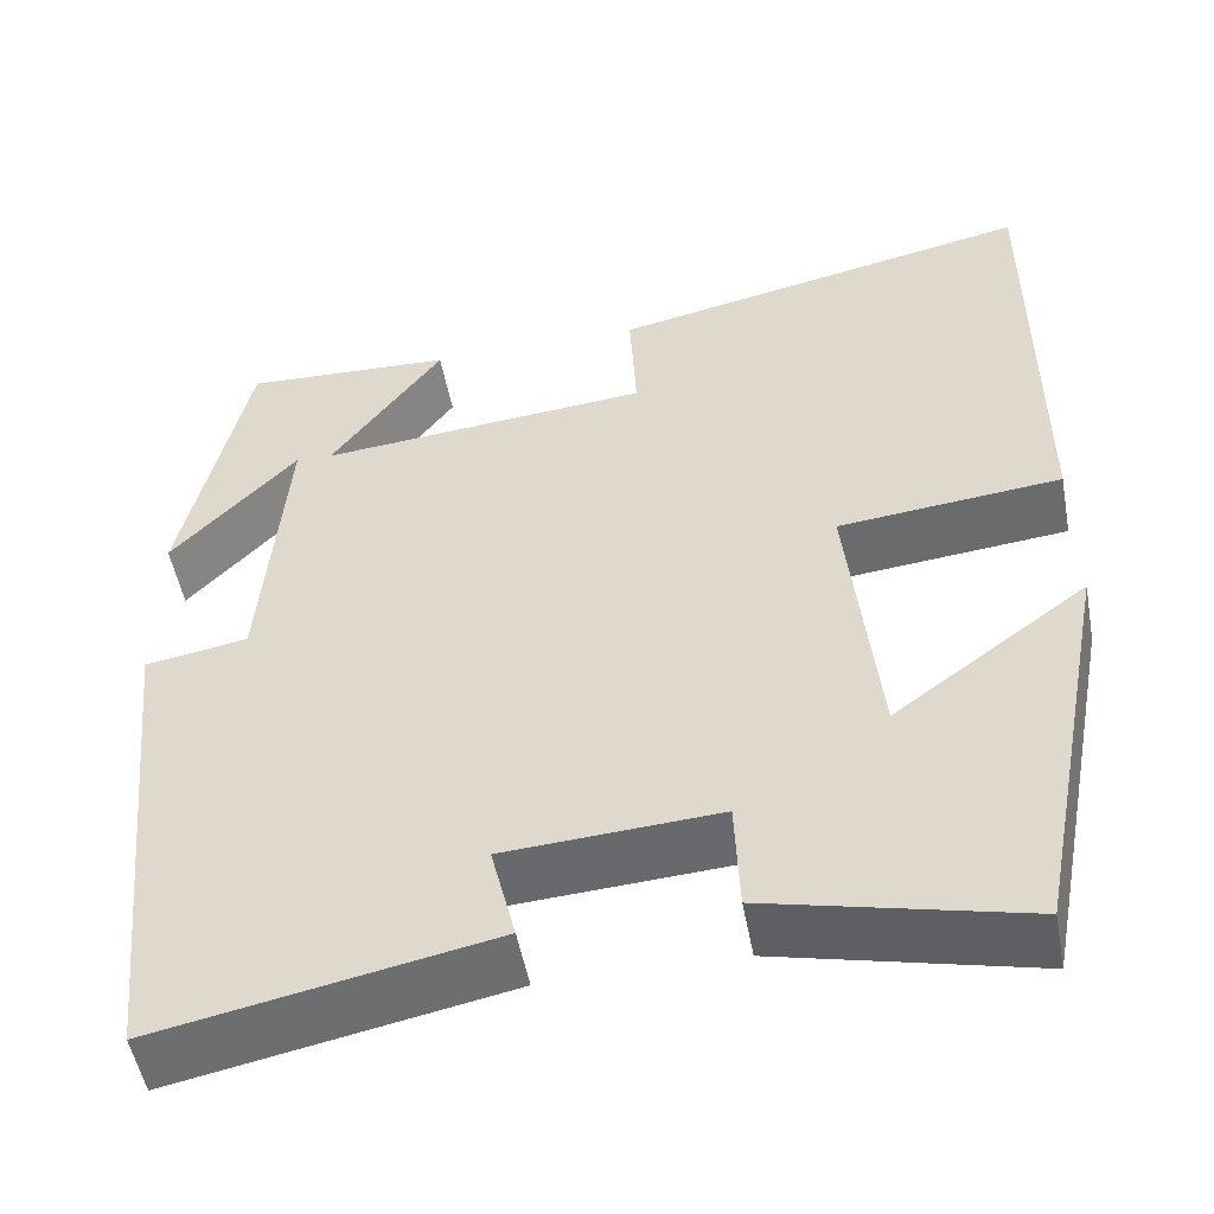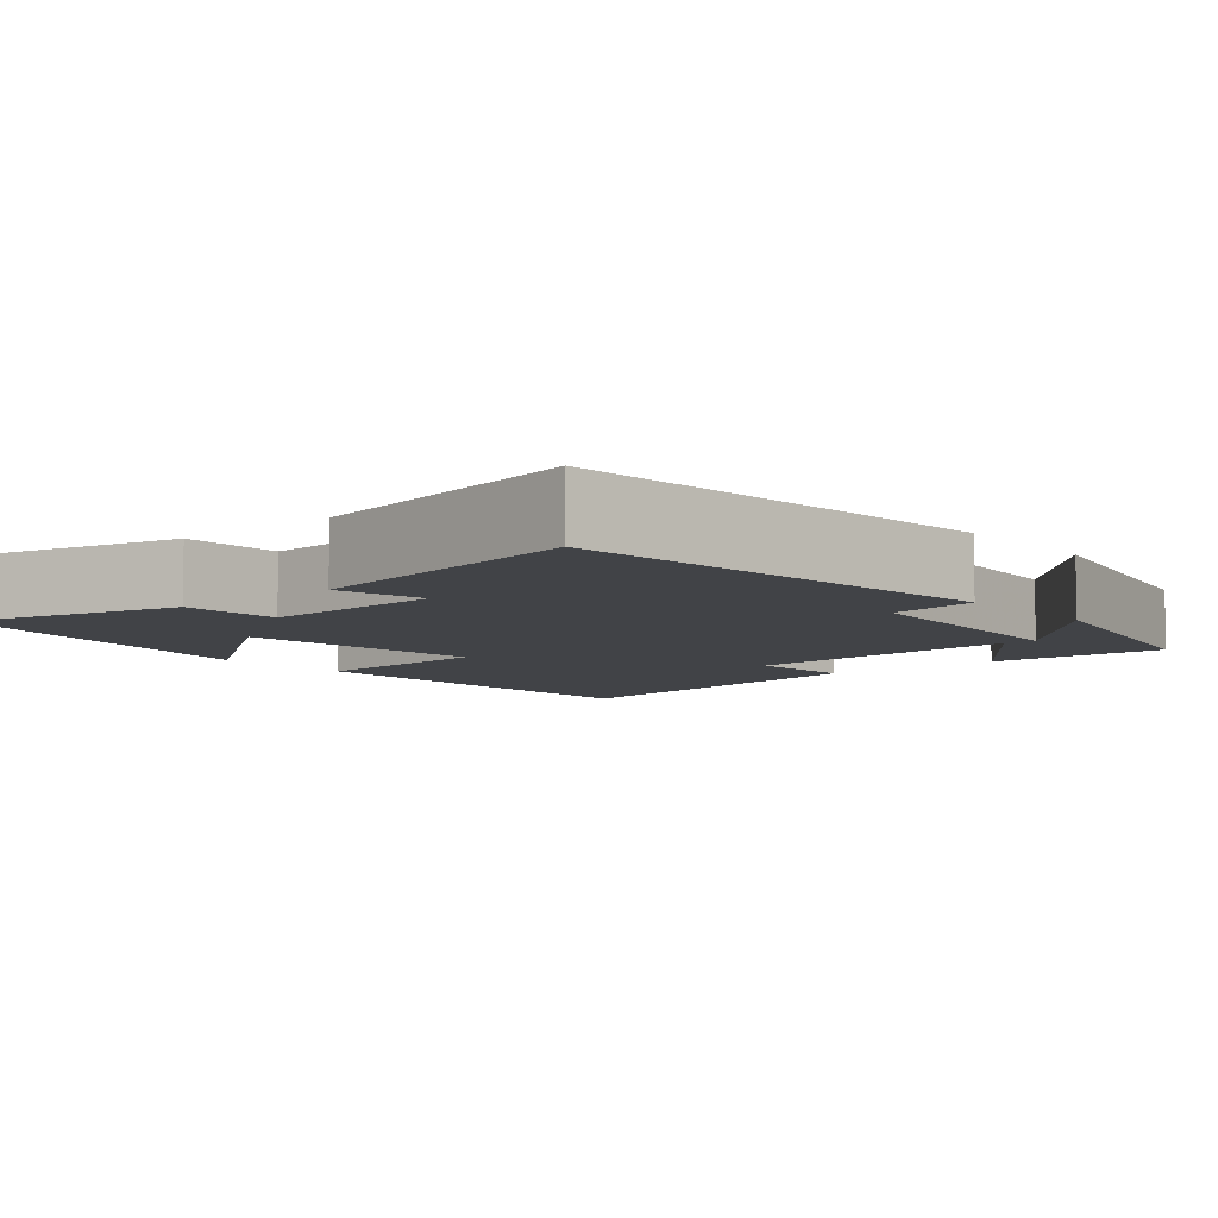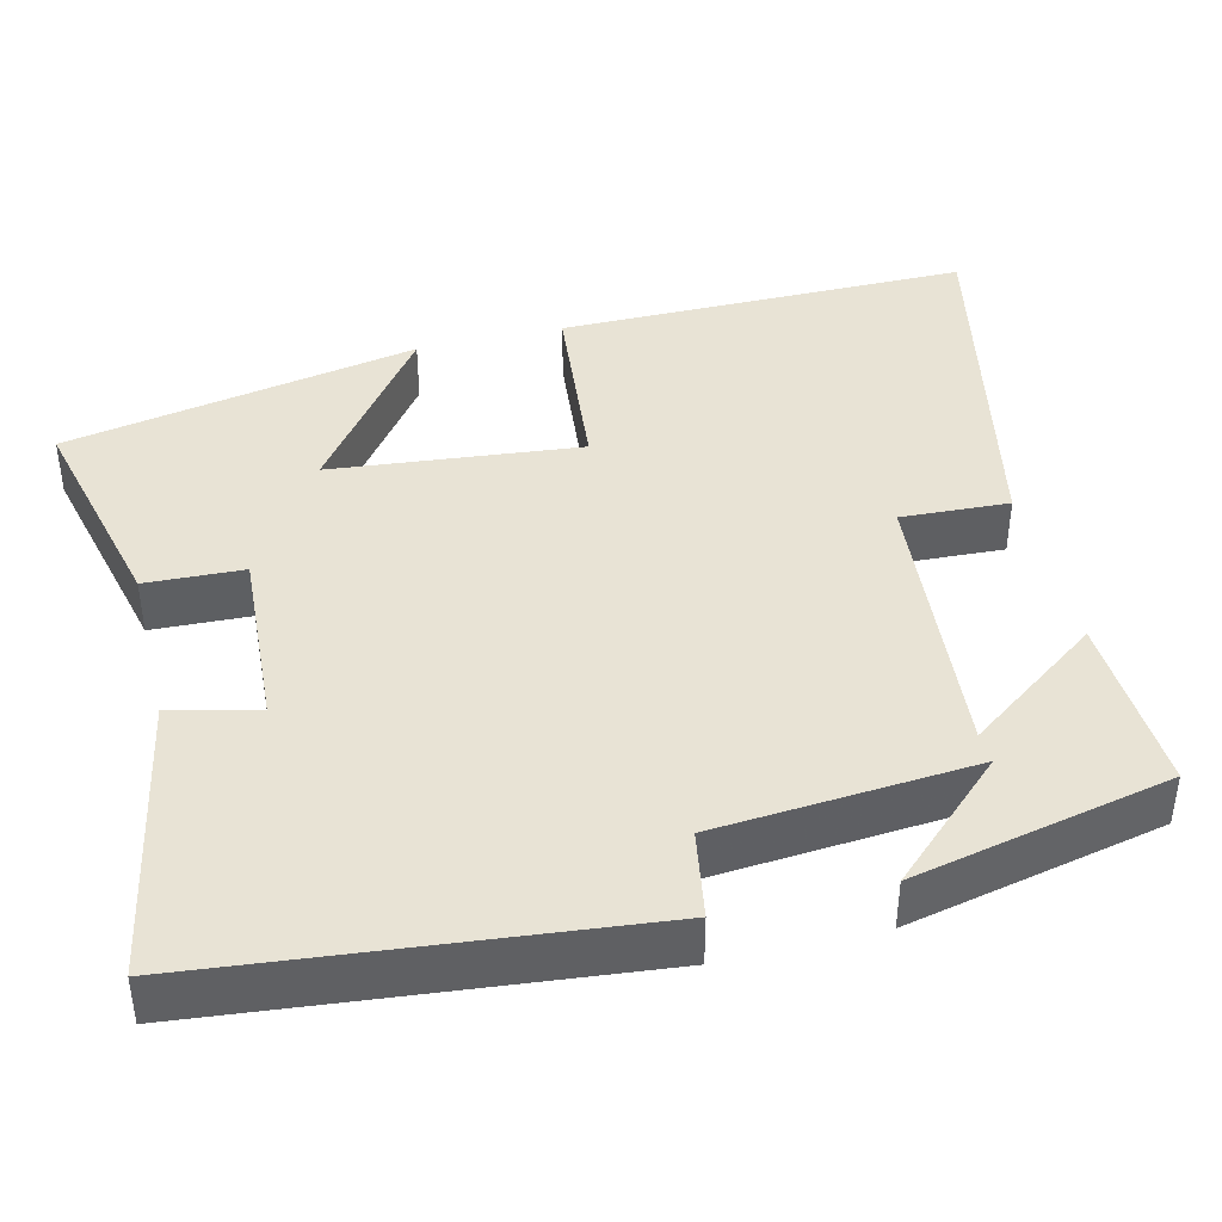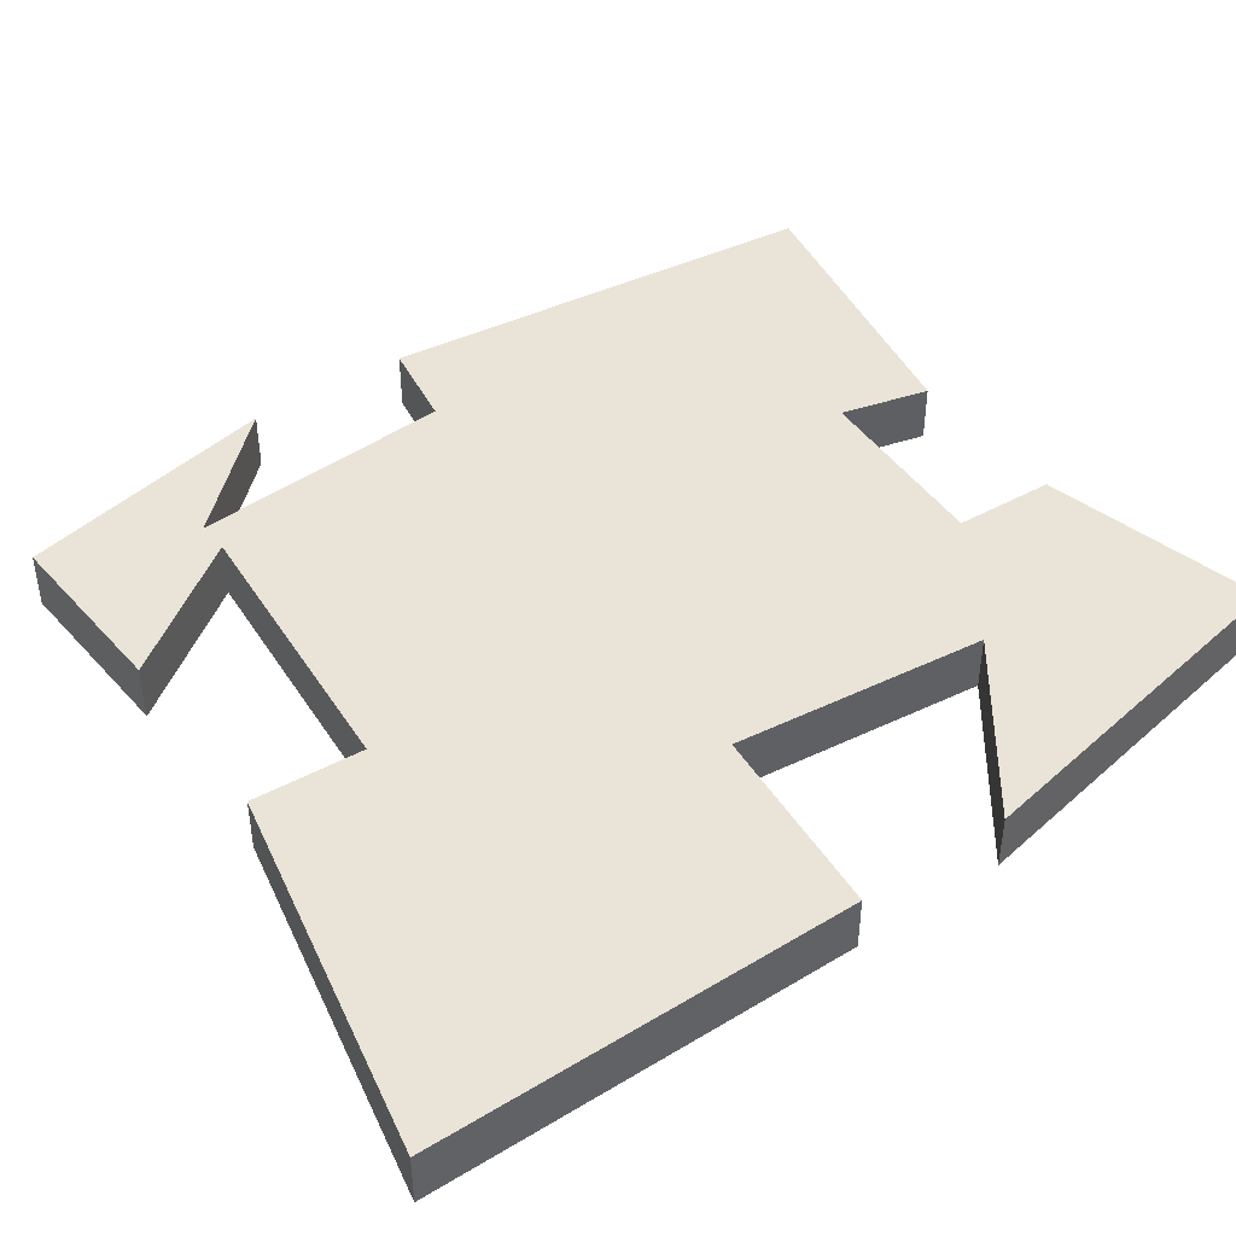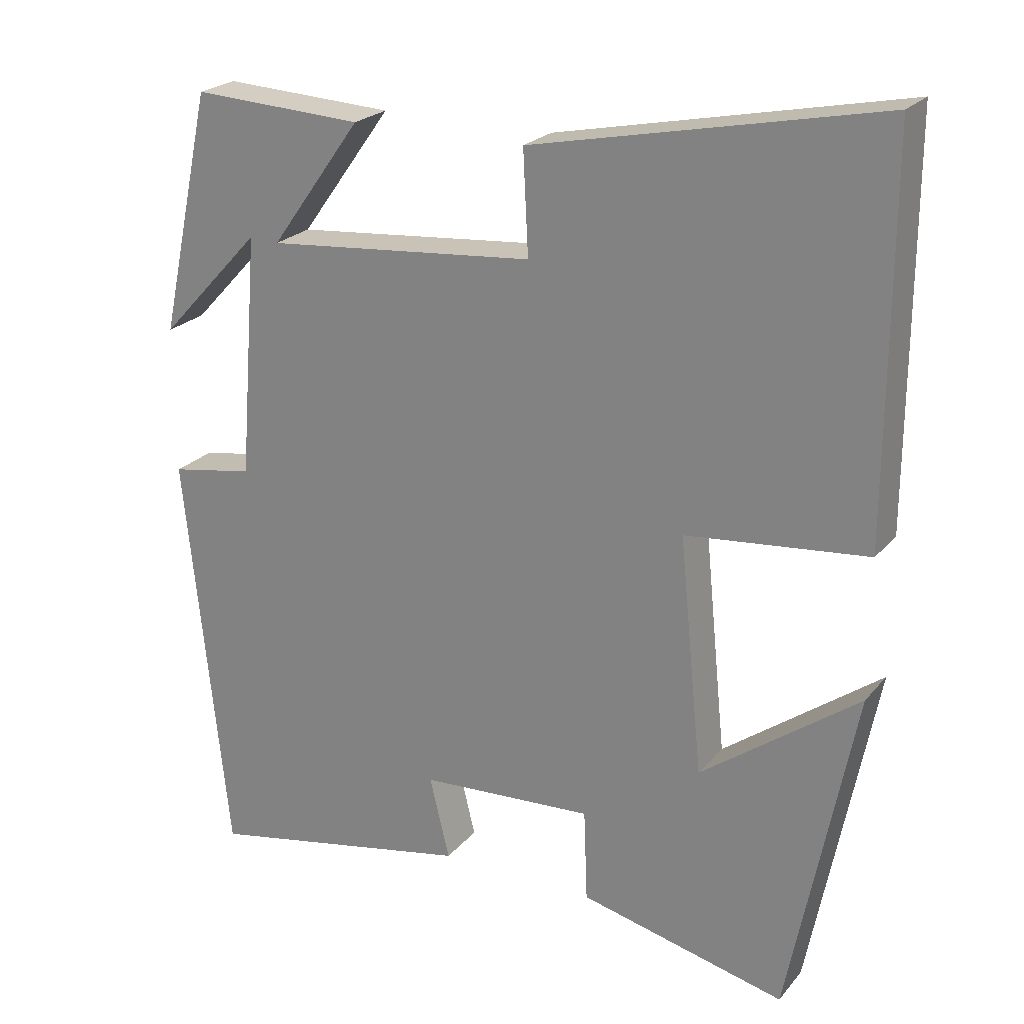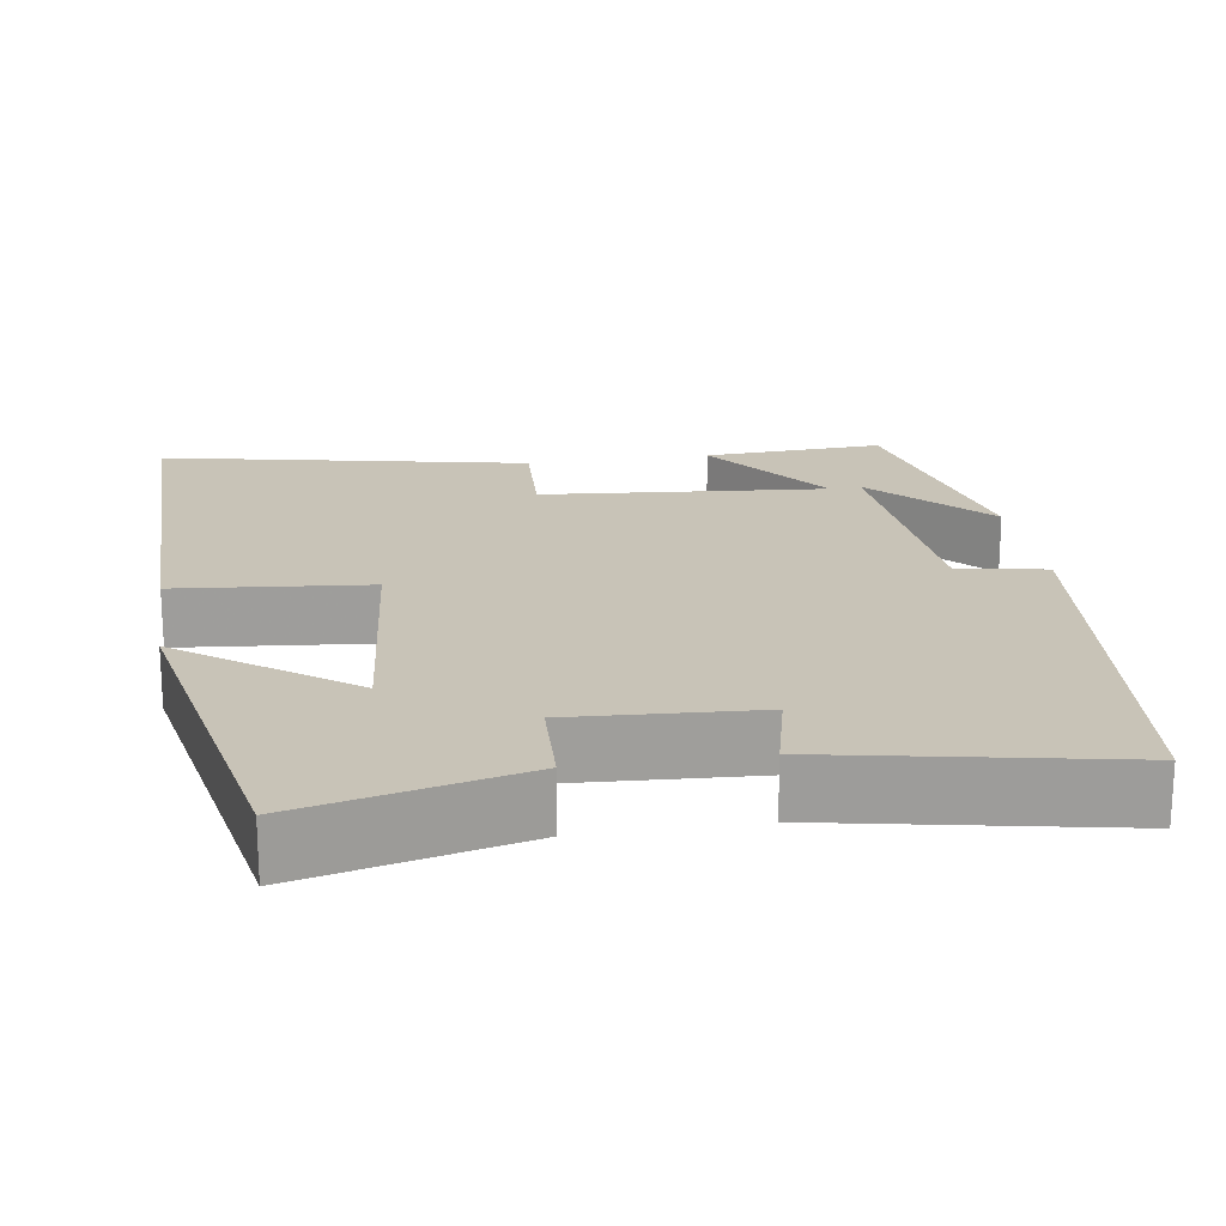
<metadata>
{"format":"obj","ext":"obj","renderer":"f3d","projection":"perspective","resolution":1024,"background":"white","views":[{"elev":-51.8,"azim":10.6,"up":"+Z"},{"elev":-6.9,"azim":-139.9,"up":"+Y"},{"elev":41.3,"azim":-103.8,"up":"+Y"},{"elev":43.3,"azim":54.7,"up":"+Y"},{"elev":23.0,"azim":29.2,"up":"+Z"},{"elev":19.6,"azim":171.2,"up":"+Y"}]}
</metadata>
<code>
v -0.442 0.07 -0.571
v -0.5 0.07 -0.015
v -0.388 0.07 0.004
v -0.362 0.07 0.332
v -0.5 0.07 0.185
v -0.429 0.07 0.512
v -0.199 0.07 0.5
v -0.322 0.07 0.33
v 0.042 0.07 0.362
v 0.035 0.07 0.5
v 0.501 0.07 0.596
v 0.5 0.07 0.072
v 0.256 0.07 0.048
v 0.288 0.07 -0.27
v 0.5 0.07 -0.114
v 0.412 0.07 -0.567
v 0.133 0.07 -0.5
v 0.128 0.07 -0.375
v -0.106 0.07 -0.389
v -0.079 0.07 -0.5
v -0.442 0 -0.571
v -0.5 0 -0.015
v -0.388 0 0.004
v -0.362 0 0.332
v -0.5 0 0.185
v -0.429 0 0.512
v -0.199 0 0.5
v -0.322 0 0.33
v 0.042 0 0.362
v 0.035 0 0.5
v 0.501 0 0.596
v 0.5 0 0.072
v 0.256 0 0.048
v 0.288 0 -0.27
v 0.5 0 -0.114
v 0.412 0 -0.567
v 0.133 0 -0.5
v 0.128 0 -0.375
v -0.106 0 -0.389
v -0.079 0 -0.5
f 19 20 1 2
f 18 19 2 3
f 16 17 18
f 16 18 3 4
f 14 15 16
f 14 16 4
f 13 14 4
f 12 13 4
f 9 10 11 12
f 8 9 12
f 8 12 4
f 7 8 4
f 6 7 4
f 4 5 6
f 22 21 40 39
f 23 22 39 38
f 38 37 36
f 24 23 38 36
f 36 35 34
f 24 36 34
f 24 34 33
f 24 33 32
f 32 31 30 29
f 32 29 28
f 24 32 28
f 24 28 27
f 24 27 26
f 26 25 24
f 1 21 22 2
f 2 22 23 3
f 3 23 24 4
f 4 24 25 5
f 5 25 26 6
f 6 26 27 7
f 7 27 28 8
f 8 28 29 9
f 9 29 30 10
f 10 30 31 11
f 11 31 32 12
f 12 32 33 13
f 13 33 34 14
f 14 34 35 15
f 15 35 36 16
f 16 36 37 17
f 17 37 38 18
f 18 38 39 19
f 19 39 40 20
f 20 40 21 1

</code>
